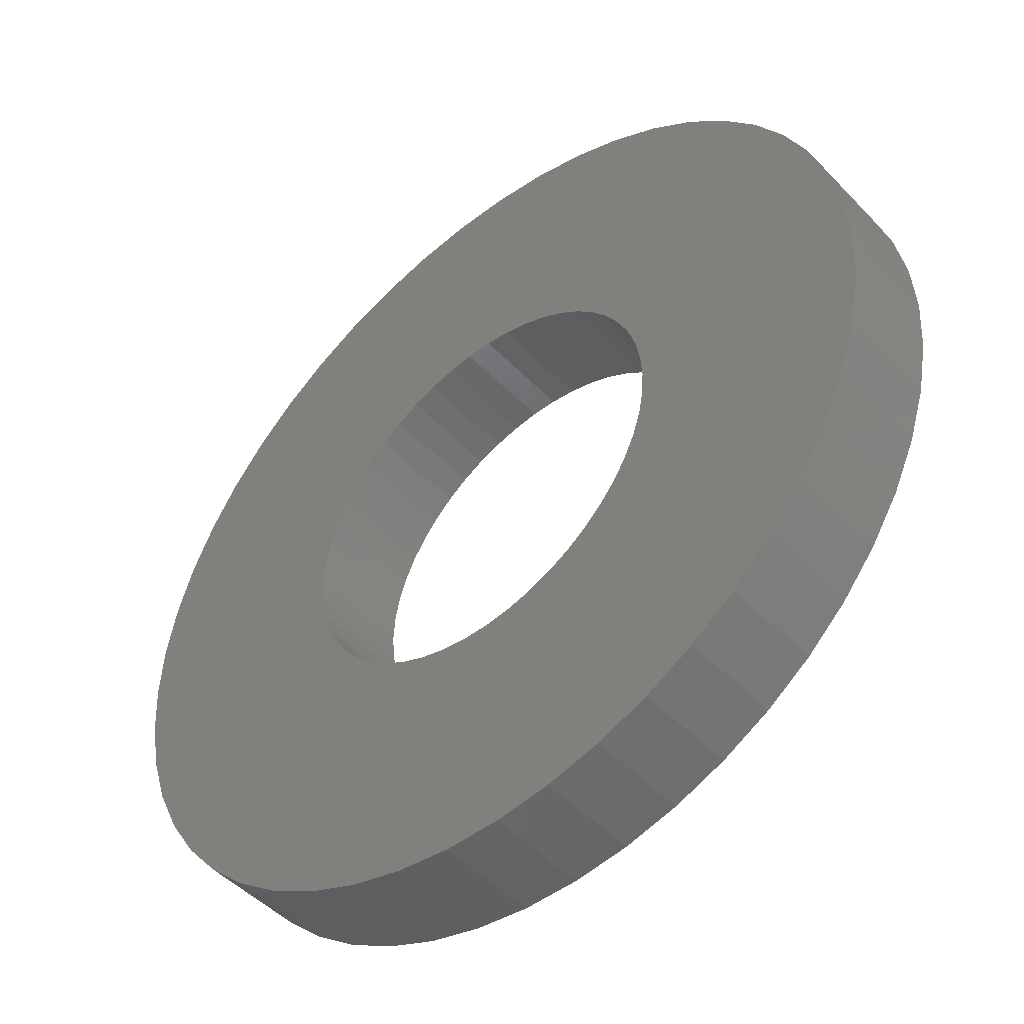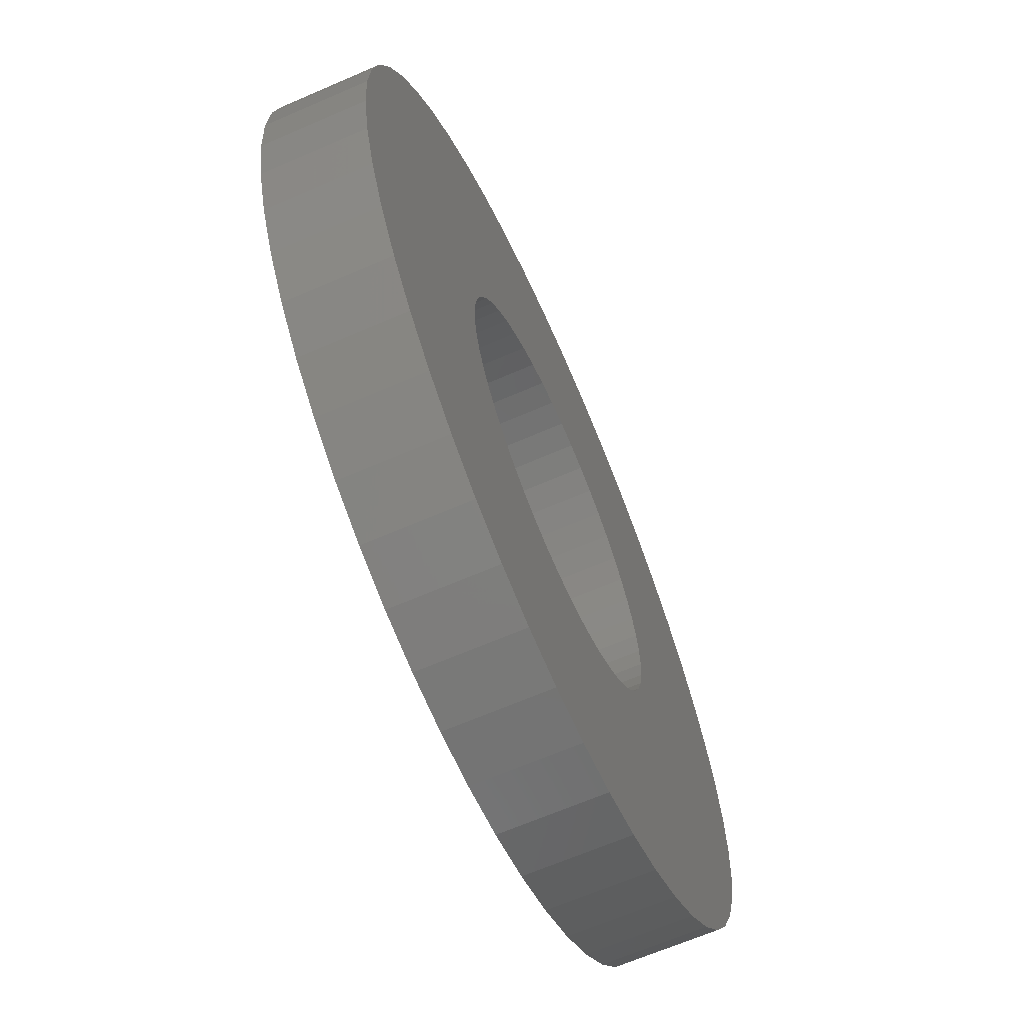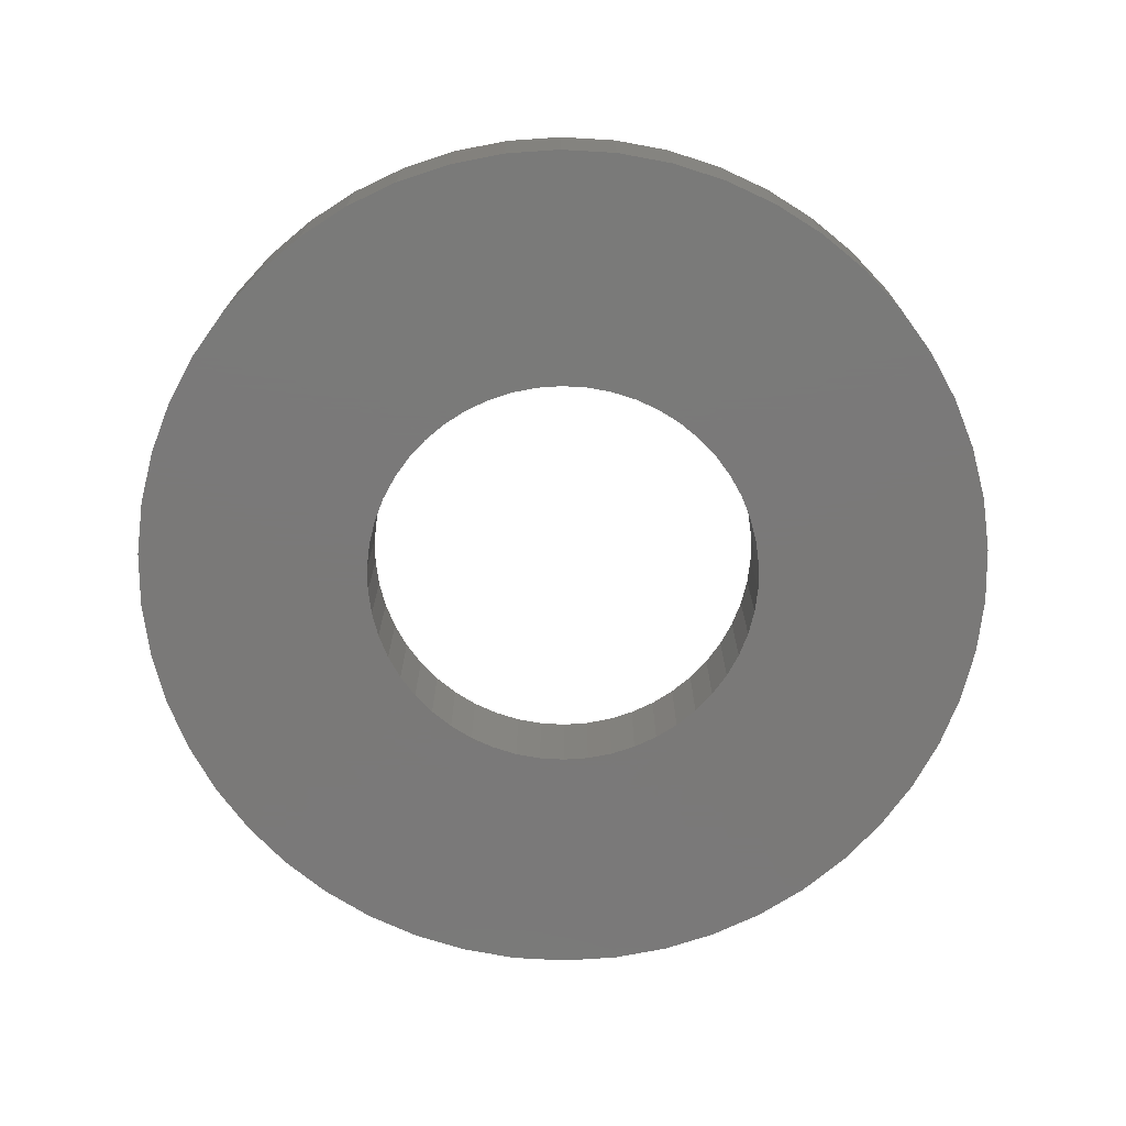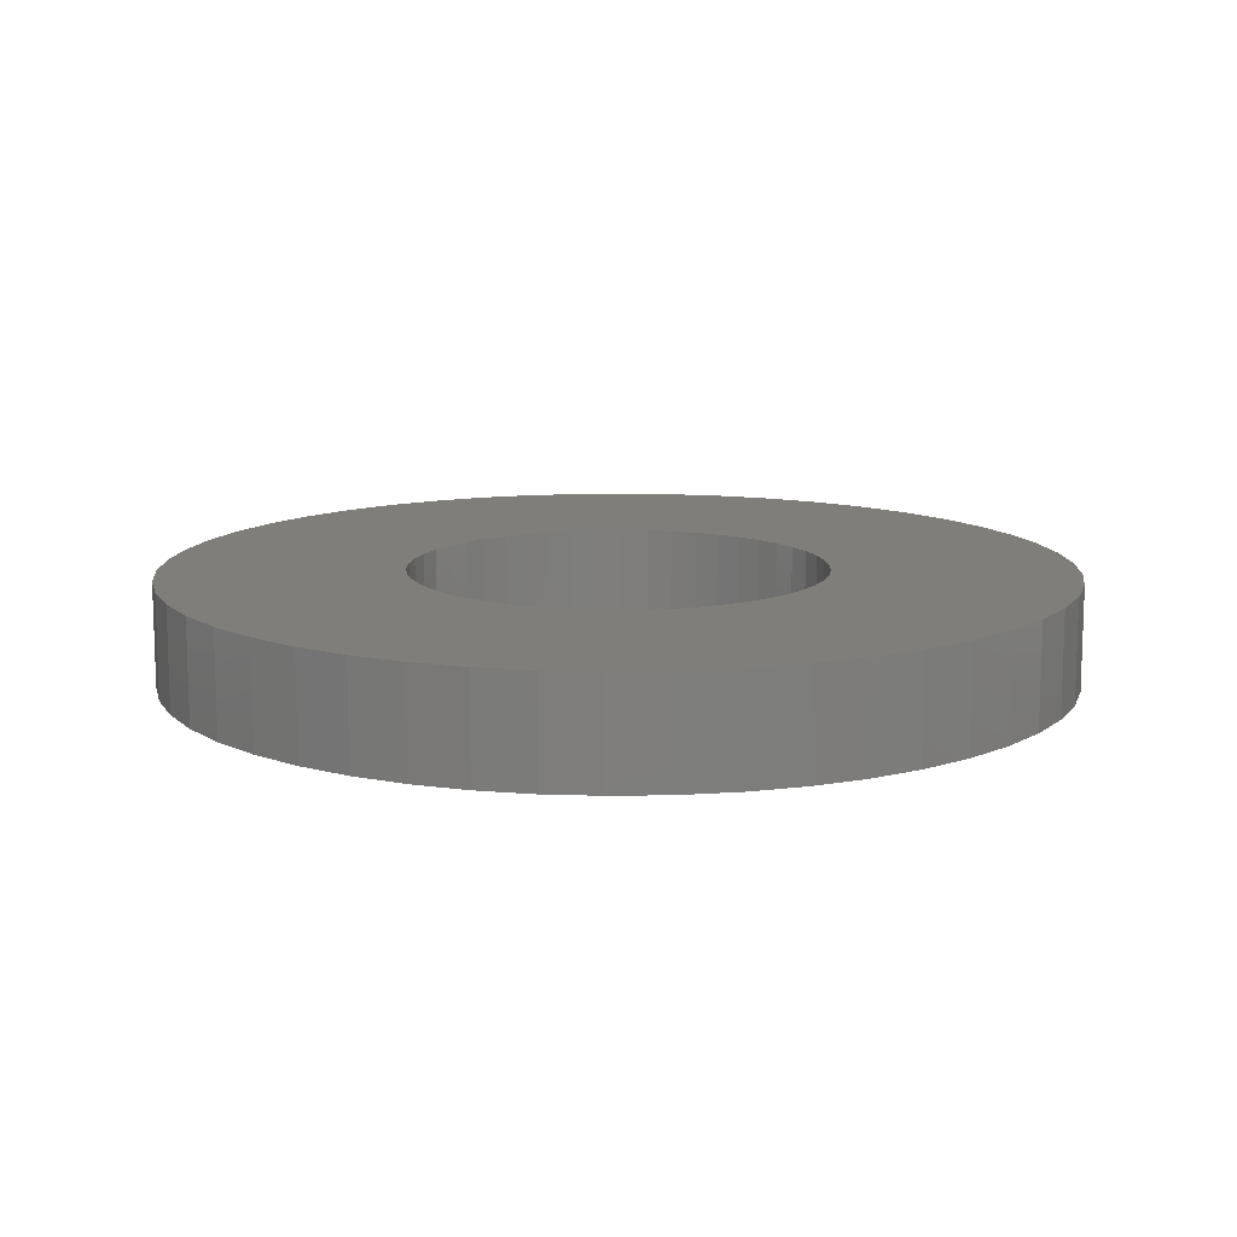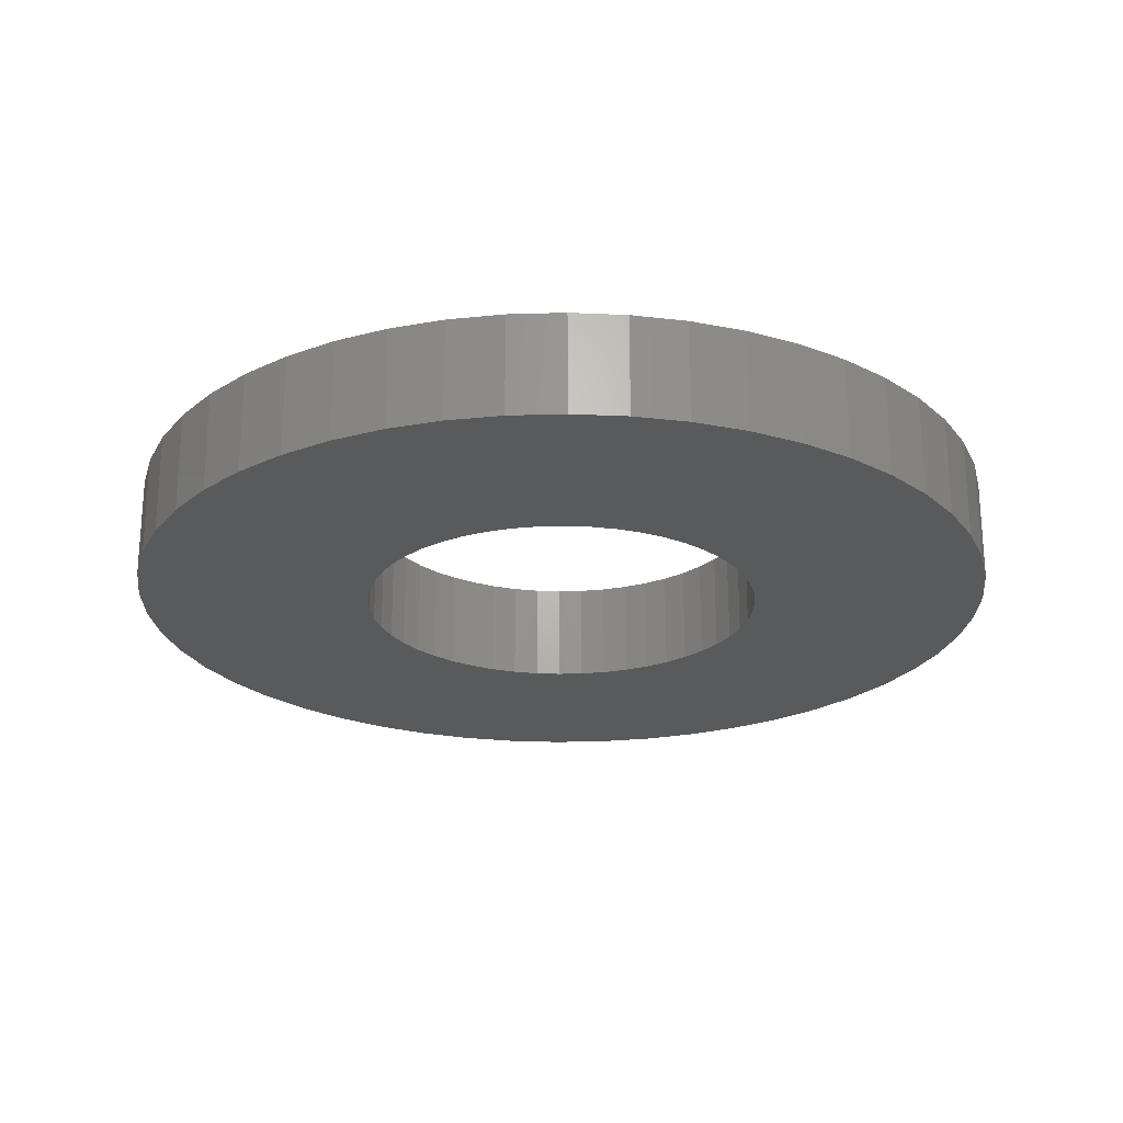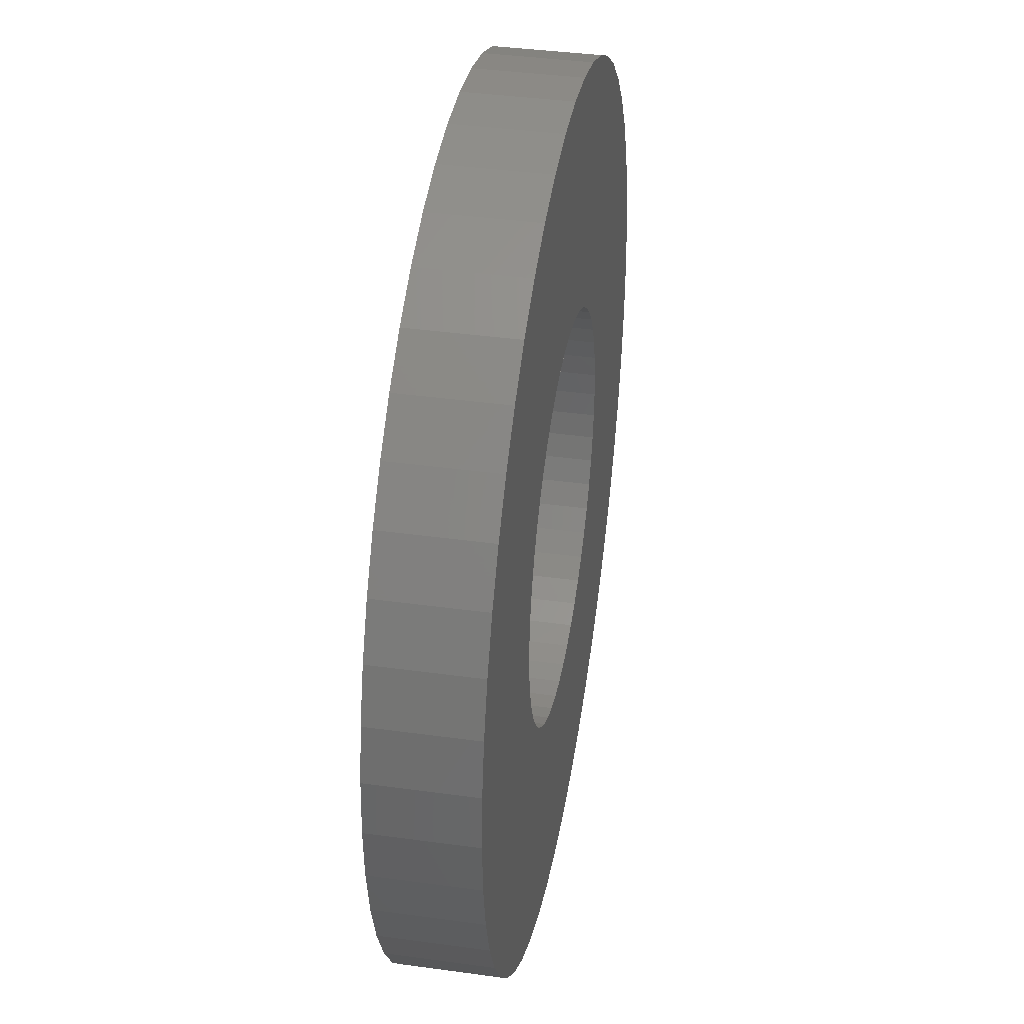
<metadata>
{"format":"stl","ext":"stl","renderer":"f3d","projection":"perspective","resolution":1024,"background":"white","views":[{"elev":-47.8,"azim":41.0,"up":"+Y"},{"elev":-65.6,"azim":-66.4,"up":"+Y"},{"elev":-72.6,"azim":-32.1,"up":"+Z"},{"elev":12.0,"azim":-132.0,"up":"+Z"},{"elev":-23.5,"azim":-40.3,"up":"+Z"},{"elev":39.0,"azim":-80.2,"up":"+Y"}]}
</metadata>
<code>
# stl→obj: 200 verts, 400 faces
v 13 0 1.5
v 12.9 1.629 -1.5
v 12.9 1.629 1.5
v 13 0 -1.5
v -13 0 -1.5
v -12.9 1.629 1.5
v -12.9 1.629 -1.5
v -13 0 1.5
v 0.8163 12.97 -1.5
v -0.8163 12.97 1.5
v 0.8163 12.97 1.5
v -0.8163 12.97 -1.5
v -0.8163 -12.97 -1.5
v 0.8163 -12.97 1.5
v -0.8163 -12.97 1.5
v 0.8163 -12.97 -1.5
v 9.477 -8.899 1.5
v 10.52 -7.641 -1.5
v 10.52 -7.641 1.5
v 9.477 -8.899 -1.5
v 9.477 8.899 -1.5
v 8.287 10.02 1.5
v 9.477 8.899 1.5
v 8.287 10.02 -1.5
v -8.287 10.02 -1.5
v -9.477 8.899 1.5
v -8.287 10.02 1.5
v -9.477 8.899 -1.5
v -4.017 12.36 -1.5
v -5.535 11.76 1.5
v -4.017 12.36 1.5
v -5.535 11.76 -1.5
v 12.09 4.786 1.5
v 11.39 6.263 -1.5
v 11.39 6.263 1.5
v 12.09 4.786 -1.5
v 5.535 11.76 -1.5
v 4.017 12.36 1.5
v 5.535 11.76 1.5
v 4.017 12.36 -1.5
v 6.966 10.98 -1.5
v 6.966 10.98 1.5
v -12.09 4.786 -1.5
v -11.39 6.263 1.5
v -11.39 6.263 -1.5
v -12.09 4.786 1.5
v -10.52 7.641 -1.5
v -10.52 7.641 1.5
v 6 0 1.5
v 5.953 0.752 1.5
v 12.59 3.233 1.5
v 12.9 -1.629 1.5
v 5.811 1.492 1.5
v 5.953 -0.752 1.5
v 5.579 2.209 1.5
v 12.59 -3.233 1.5
v 5.258 2.891 1.5
v 10.52 7.641 1.5
v 5.811 -1.492 1.5
v 4.854 3.527 1.5
v 12.09 -4.786 1.5
v 4.374 4.107 1.5
v 5.579 -2.209 1.5
v 3.825 4.623 1.5
v 11.39 -6.263 1.5
v 5.258 -2.891 1.5
v 3.215 5.066 1.5
v 2.555 5.429 1.5
v 1.854 5.706 1.5
v 2.436 12.77 1.5
v 1.124 5.894 1.5
v 0.3767 5.988 1.5
v -0.3767 5.988 1.5
v -1.124 5.894 1.5
v -2.436 12.77 1.5
v -1.854 5.706 1.5
v -2.555 5.429 1.5
v -3.215 5.066 1.5
v -6.966 10.98 1.5
v -3.825 4.623 1.5
v -4.374 4.107 1.5
v -4.854 3.527 1.5
v -5.258 2.891 1.5
v 4.854 -3.527 1.5
v 4.374 -4.107 1.5
v 8.287 -10.02 1.5
v 3.825 -4.623 1.5
v 6.966 -10.98 1.5
v 3.215 -5.066 1.5
v 5.535 -11.76 1.5
v 2.555 -5.429 1.5
v 4.017 -12.36 1.5
v 1.854 -5.706 1.5
v 2.436 -12.77 1.5
v 1.124 -5.894 1.5
v 0.3767 -5.988 1.5
v -0.3767 -5.988 1.5
v -1.124 -5.894 1.5
v -2.436 -12.77 1.5
v -1.854 -5.706 1.5
v -4.017 -12.36 1.5
v -2.555 -5.429 1.5
v -5.535 -11.76 1.5
v -3.215 -5.066 1.5
v -6.966 -10.98 1.5
v -3.825 -4.623 1.5
v -8.287 -10.02 1.5
v -4.374 -4.107 1.5
v -9.477 -8.899 1.5
v -4.854 -3.527 1.5
v -10.52 -7.641 1.5
v -5.258 -2.891 1.5
v -11.39 -6.263 1.5
v -5.579 -2.209 1.5
v -12.09 -4.786 1.5
v -5.811 -1.492 1.5
v -12.59 -3.233 1.5
v -5.953 -0.752 1.5
v -12.9 -1.629 1.5
v -6 0 1.5
v -5.579 2.209 1.5
v -5.811 1.492 1.5
v -12.59 3.233 1.5
v -5.953 0.752 1.5
v -2.436 12.77 -1.5
v 6 0 -1.5
v 12.9 -1.629 -1.5
v 5.953 -0.752 -1.5
v 12.59 -3.233 -1.5
v 5.811 -1.492 -1.5
v 12.09 -4.786 -1.5
v 5.953 0.752 -1.5
v 5.579 -2.209 -1.5
v 11.39 -6.263 -1.5
v 12.59 3.233 -1.5
v 5.258 -2.891 -1.5
v 5.811 1.492 -1.5
v 4.854 -3.527 -1.5
v 4.374 -4.107 -1.5
v 8.287 -10.02 -1.5
v 5.579 2.209 -1.5
v 3.825 -4.623 -1.5
v 6.966 -10.98 -1.5
v 5.258 2.891 -1.5
v 3.215 -5.066 -1.5
v 5.535 -11.76 -1.5
v 2.555 -5.429 -1.5
v 4.017 -12.36 -1.5
v 1.854 -5.706 -1.5
v 2.436 -12.77 -1.5
v 1.124 -5.894 -1.5
v 0.3767 -5.988 -1.5
v -0.3767 -5.988 -1.5
v -1.124 -5.894 -1.5
v -2.436 -12.77 -1.5
v -1.854 -5.706 -1.5
v -4.017 -12.36 -1.5
v -2.555 -5.429 -1.5
v -5.535 -11.76 -1.5
v -3.215 -5.066 -1.5
v -6.966 -10.98 -1.5
v -3.825 -4.623 -1.5
v -8.287 -10.02 -1.5
v -4.374 -4.107 -1.5
v -9.477 -8.899 -1.5
v -4.854 -3.527 -1.5
v -10.52 -7.641 -1.5
v -5.258 -2.891 -1.5
v -11.39 -6.263 -1.5
v 10.52 7.641 -1.5
v 4.854 3.527 -1.5
v 4.374 4.107 -1.5
v 3.825 4.623 -1.5
v 3.215 5.066 -1.5
v 2.555 5.429 -1.5
v 1.854 5.706 -1.5
v 2.436 12.77 -1.5
v 1.124 5.894 -1.5
v 0.3767 5.988 -1.5
v -0.3767 5.988 -1.5
v -1.124 5.894 -1.5
v -1.854 5.706 -1.5
v -2.555 5.429 -1.5
v -3.215 5.066 -1.5
v -6.966 10.98 -1.5
v -3.825 4.623 -1.5
v -4.374 4.107 -1.5
v -4.854 3.527 -1.5
v -5.258 2.891 -1.5
v -5.579 2.209 -1.5
v -5.811 1.492 -1.5
v -12.59 3.233 -1.5
v -5.953 0.752 -1.5
v -6 0 -1.5
v -5.579 -2.209 -1.5
v -12.09 -4.786 -1.5
v -5.811 -1.492 -1.5
v -12.59 -3.233 -1.5
v -5.953 -0.752 -1.5
v -12.9 -1.629 -1.5
f 1 2 3
f 2 1 4
f 5 6 7
f 6 5 8
f 9 10 11
f 10 9 12
f 13 14 15
f 14 13 16
f 17 18 19
f 18 17 20
f 21 22 23
f 22 21 24
f 25 26 27
f 26 25 28
f 29 30 31
f 30 29 32
f 33 34 35
f 34 33 36
f 37 38 39
f 38 37 40
f 41 39 42
f 39 41 37
f 43 44 45
f 44 43 46
f 47 26 28
f 26 47 48
f 49 1 3
f 50 3 51
f 1 49 52
f 53 51 33
f 54 52 49
f 55 33 35
f 52 54 56
f 57 35 58
f 59 56 54
f 60 58 23
f 56 59 61
f 62 23 22
f 63 61 59
f 64 22 42
f 61 63 65
f 66 65 63
f 3 50 49
f 51 53 50
f 33 55 53
f 67 42 39
f 35 57 55
f 58 60 57
f 23 62 60
f 68 39 38
f 22 64 62
f 42 67 64
f 39 68 67
f 69 38 70
f 38 69 68
f 70 71 69
f 11 71 70
f 11 72 71
f 11 73 72
f 10 73 11
f 10 74 73
f 75 74 10
f 74 75 76
f 31 76 75
f 76 31 77
f 30 77 31
f 77 30 78
f 79 78 30
f 78 79 80
f 27 80 79
f 80 27 81
f 26 81 27
f 81 26 82
f 48 82 26
f 82 48 83
f 44 83 48
f 65 66 19
f 84 19 66
f 19 84 17
f 85 17 84
f 17 85 86
f 87 86 85
f 86 87 88
f 89 88 87
f 88 89 90
f 91 90 89
f 90 91 92
f 93 92 91
f 92 93 94
f 95 94 93
f 95 14 94
f 96 14 95
f 97 14 96
f 97 15 14
f 98 15 97
f 99 98 100
f 98 99 15
f 101 100 102
f 103 102 104
f 105 104 106
f 100 101 99
f 107 106 108
f 109 108 110
f 111 110 112
f 102 103 101
f 113 112 114
f 115 114 116
f 117 116 118
f 119 118 120
f 83 44 121
f 104 105 103
f 46 121 44
f 106 107 105
f 121 46 122
f 108 109 107
f 123 122 46
f 110 111 109
f 122 123 124
f 112 113 111
f 6 124 123
f 114 115 113
f 124 6 120
f 116 117 115
f 8 120 6
f 118 119 117
f 120 8 119
f 125 31 75
f 31 125 29
f 126 4 127
f 128 127 129
f 4 126 2
f 130 129 131
f 132 2 126
f 133 131 134
f 2 132 135
f 136 134 18
f 137 135 132
f 138 18 20
f 135 137 36
f 139 20 140
f 141 36 137
f 142 140 143
f 36 141 34
f 144 34 141
f 127 128 126
f 129 130 128
f 131 133 130
f 145 143 146
f 134 136 133
f 18 138 136
f 20 139 138
f 147 146 148
f 140 142 139
f 143 145 142
f 146 147 145
f 149 148 150
f 148 149 147
f 150 151 149
f 16 151 150
f 16 152 151
f 16 153 152
f 13 153 16
f 13 154 153
f 155 154 13
f 154 155 156
f 157 156 155
f 156 157 158
f 159 158 157
f 158 159 160
f 161 160 159
f 160 161 162
f 163 162 161
f 162 163 164
f 165 164 163
f 164 165 166
f 167 166 165
f 166 167 168
f 169 168 167
f 34 144 170
f 171 170 144
f 170 171 21
f 172 21 171
f 21 172 24
f 173 24 172
f 24 173 41
f 174 41 173
f 41 174 37
f 175 37 174
f 37 175 40
f 176 40 175
f 40 176 177
f 178 177 176
f 178 9 177
f 179 9 178
f 180 9 179
f 180 12 9
f 181 12 180
f 125 181 182
f 181 125 12
f 29 182 183
f 32 183 184
f 185 184 186
f 182 29 125
f 25 186 187
f 28 187 188
f 47 188 189
f 183 32 29
f 45 189 190
f 43 190 191
f 192 191 193
f 7 193 194
f 168 169 195
f 184 185 32
f 196 195 169
f 186 25 185
f 195 196 197
f 187 28 25
f 198 197 196
f 188 47 28
f 197 198 199
f 189 45 47
f 200 199 198
f 190 43 45
f 199 200 194
f 191 192 43
f 5 194 200
f 193 7 192
f 194 5 7
f 51 36 33
f 36 51 135
f 3 135 51
f 135 3 2
f 58 21 23
f 21 58 170
f 35 170 58
f 170 35 34
f 40 70 38
f 70 40 177
f 177 11 70
f 11 177 9
f 24 42 22
f 42 24 41
f 45 48 47
f 48 45 44
f 192 46 43
f 46 192 123
f 7 123 192
f 123 7 6
f 32 79 30
f 79 32 185
f 185 27 79
f 27 185 25
f 12 75 10
f 75 12 125
f 52 4 1
f 4 52 127
f 169 115 196
f 115 169 113
f 146 88 90
f 88 146 143
f 61 129 56
f 129 61 131
f 198 119 200
f 119 198 117
f 200 8 5
f 8 200 119
f 196 117 198
f 117 196 115
f 140 17 86
f 17 140 20
f 148 90 92
f 90 148 146
f 150 92 94
f 92 150 148
f 16 94 14
f 94 16 150
f 19 134 65
f 134 19 18
f 56 127 52
f 127 56 129
f 155 15 99
f 15 155 13
f 159 101 103
f 101 159 157
f 157 99 101
f 99 157 155
f 165 111 167
f 111 165 109
f 165 107 109
f 107 165 163
f 143 86 88
f 86 143 140
f 65 131 61
f 131 65 134
f 167 113 169
f 113 167 111
f 161 103 105
f 103 161 159
f 163 105 107
f 105 163 161
f 126 50 132
f 50 126 49
f 120 193 124
f 193 120 194
f 180 72 73
f 72 180 179
f 152 97 96
f 97 152 153
f 173 62 64
f 62 173 172
f 187 80 81
f 80 187 186
f 183 76 77
f 76 183 182
f 138 66 136
f 66 138 84
f 141 57 144
f 57 141 55
f 132 53 137
f 53 132 50
f 176 68 69
f 68 176 175
f 178 69 71
f 69 178 176
f 175 67 68
f 67 175 174
f 121 189 83
f 189 121 190
f 122 190 121
f 190 122 191
f 181 73 74
f 73 181 180
f 151 96 95
f 96 151 152
f 147 93 91
f 93 147 149
f 137 55 141
f 55 137 53
f 171 62 172
f 62 171 60
f 144 60 171
f 60 144 57
f 179 71 72
f 71 179 178
f 174 64 67
f 64 174 173
f 83 188 82
f 188 83 189
f 82 187 81
f 187 82 188
f 124 191 122
f 191 124 193
f 184 77 78
f 77 184 183
f 186 78 80
f 78 186 184
f 182 74 76
f 74 182 181
f 128 49 126
f 49 128 54
f 145 91 89
f 91 145 147
f 139 87 85
f 87 139 142
f 130 54 128
f 54 130 59
f 162 108 106
f 108 162 164
f 112 195 114
f 195 112 168
f 110 168 112
f 168 110 166
f 136 63 133
f 63 136 66
f 139 84 138
f 84 139 85
f 108 166 110
f 166 108 164
f 114 197 116
f 197 114 195
f 149 95 93
f 95 149 151
f 142 89 87
f 89 142 145
f 133 59 130
f 59 133 63
f 154 100 98
f 100 154 156
f 116 199 118
f 199 116 197
f 118 194 120
f 194 118 199
f 153 98 97
f 98 153 154
f 156 102 100
f 102 156 158
f 158 104 102
f 104 158 160
f 160 106 104
f 106 160 162

</code>
